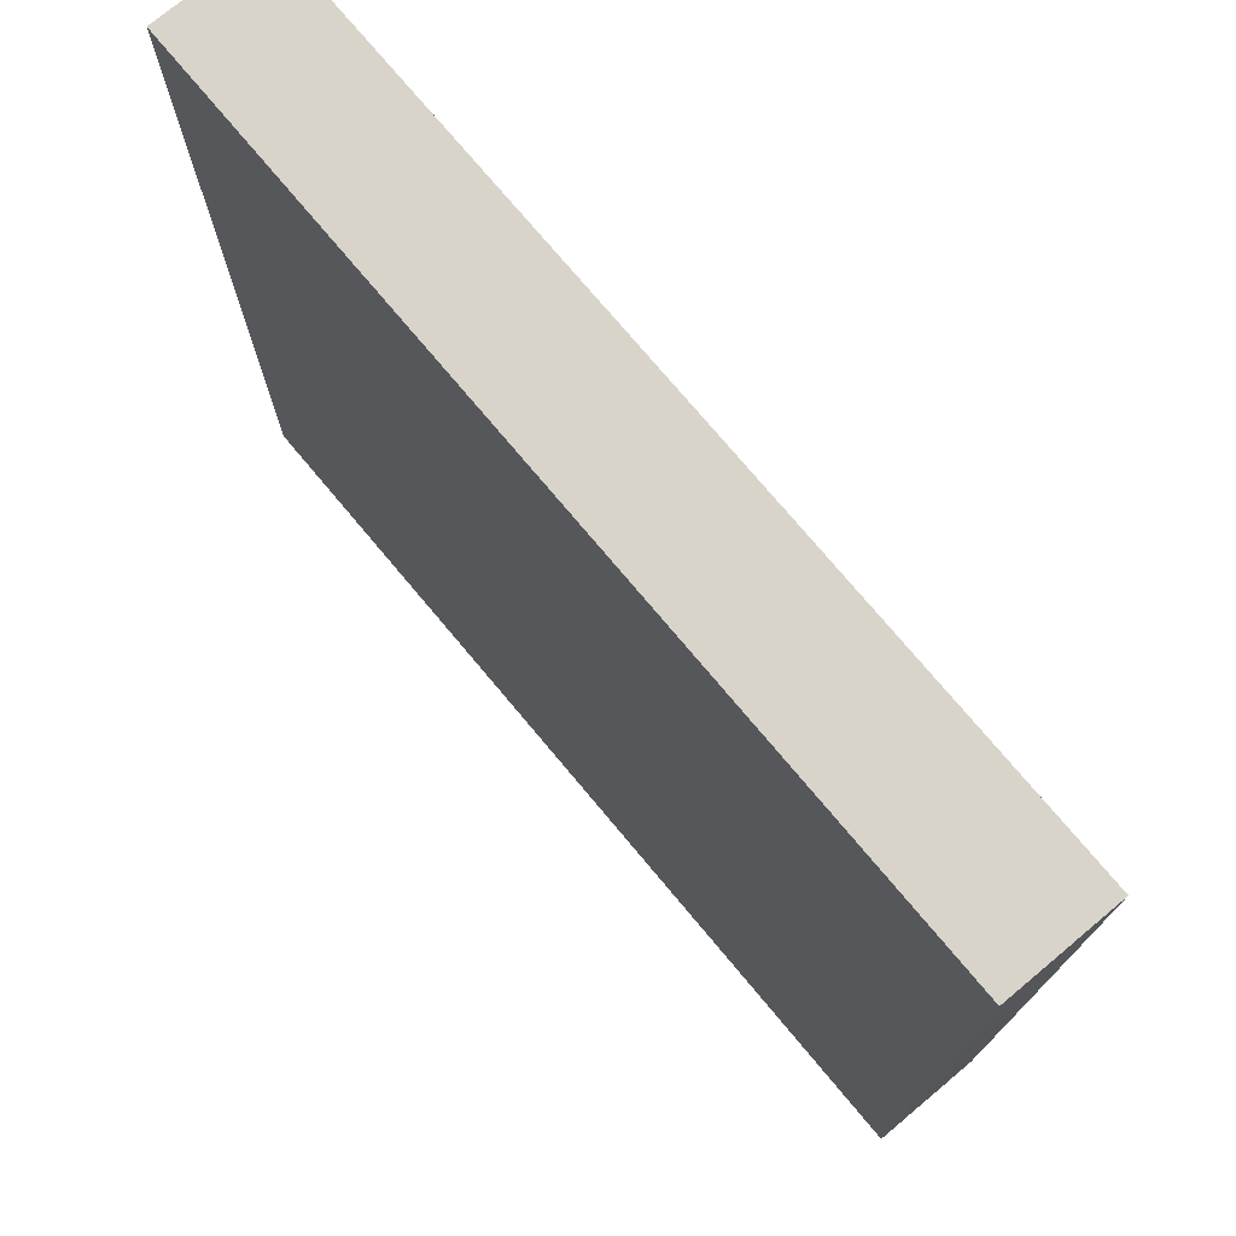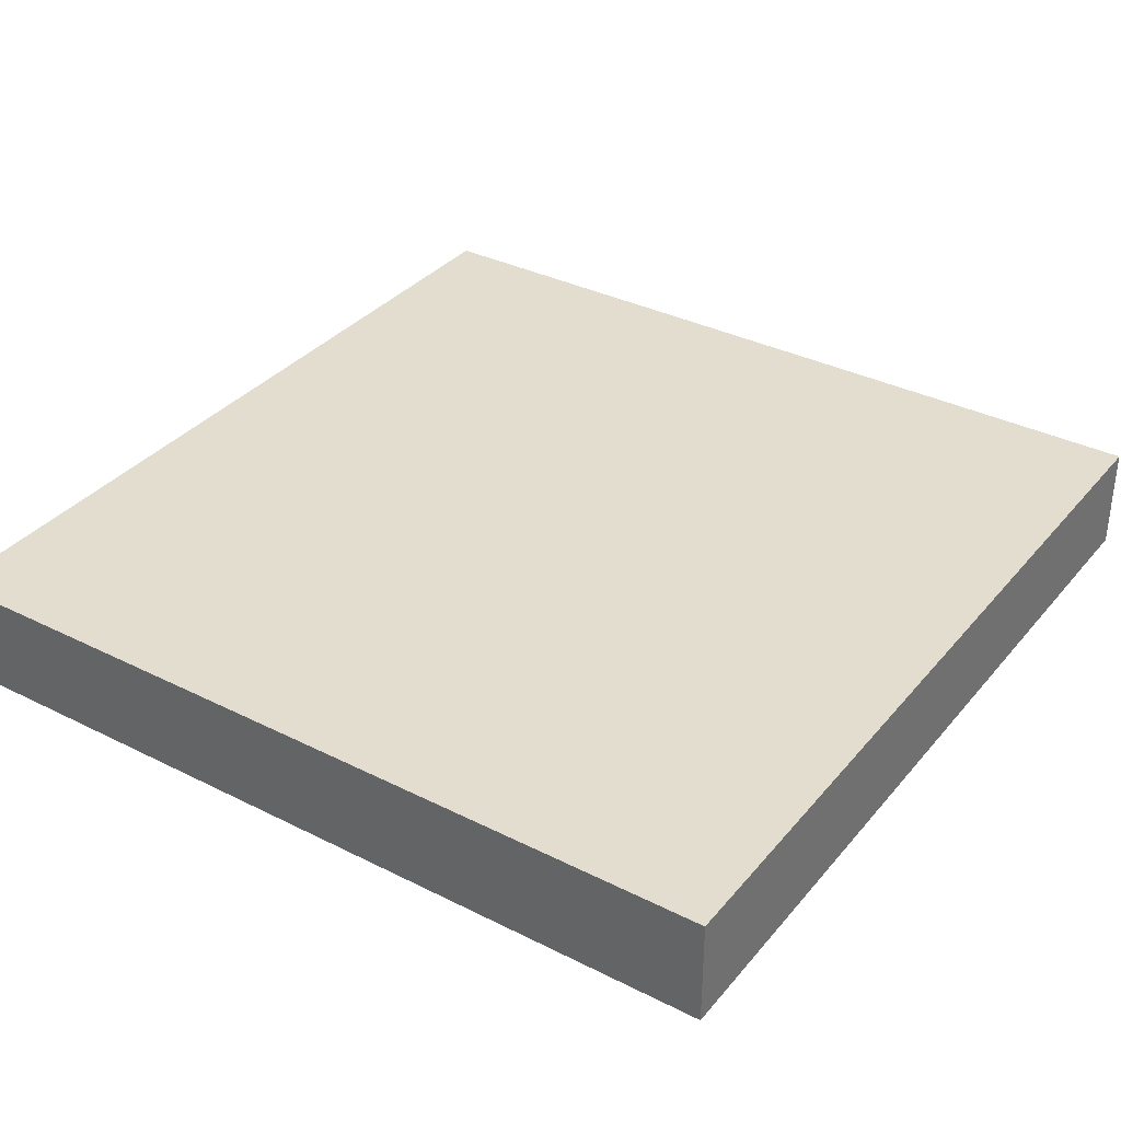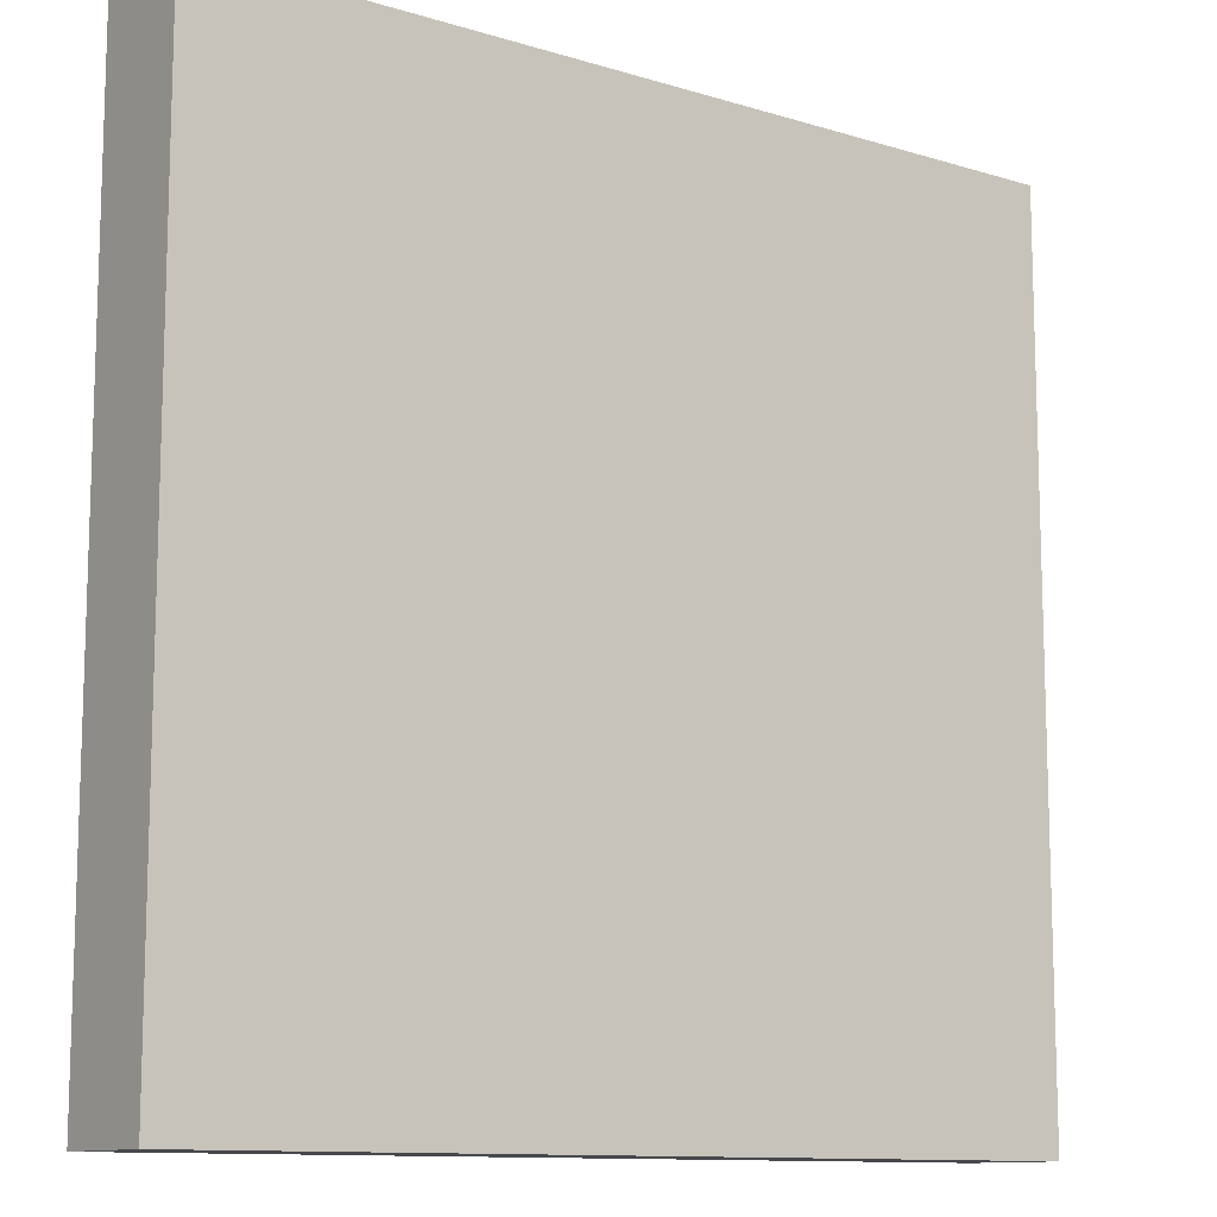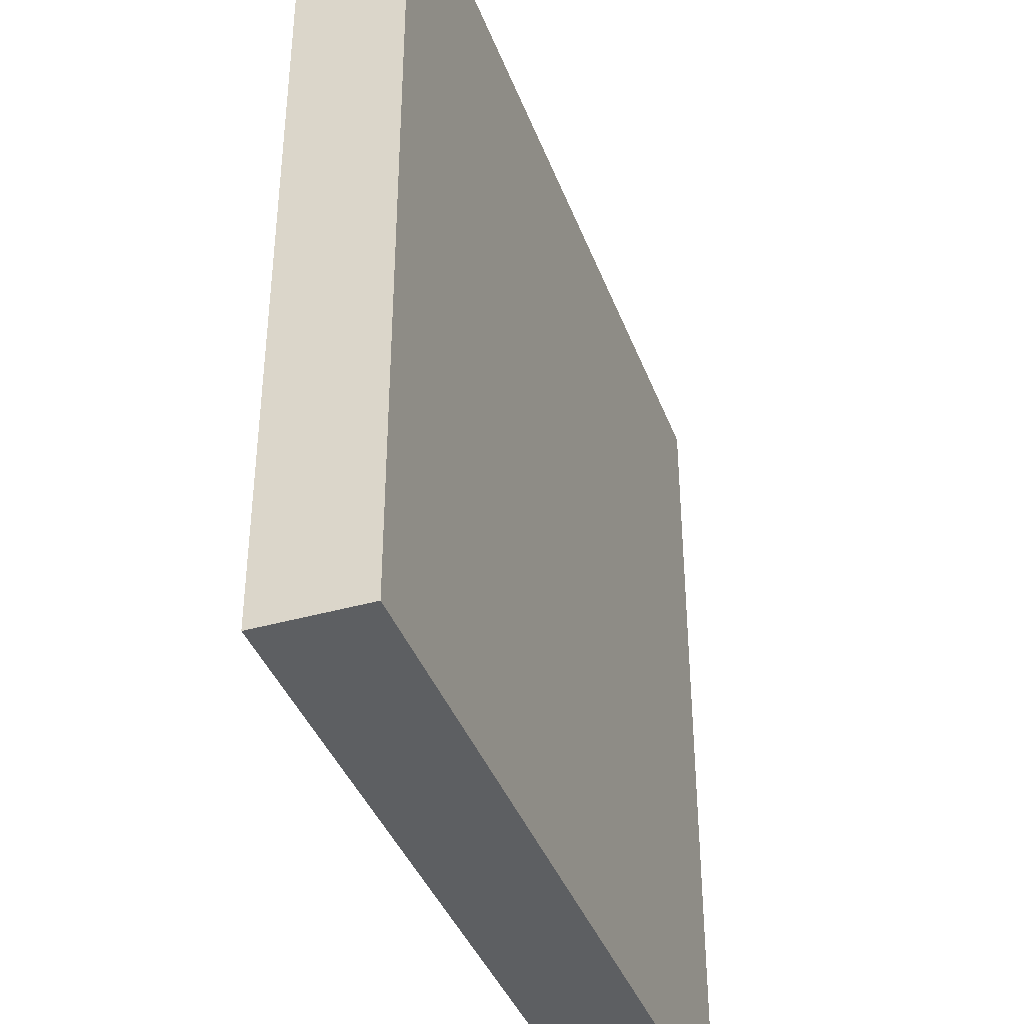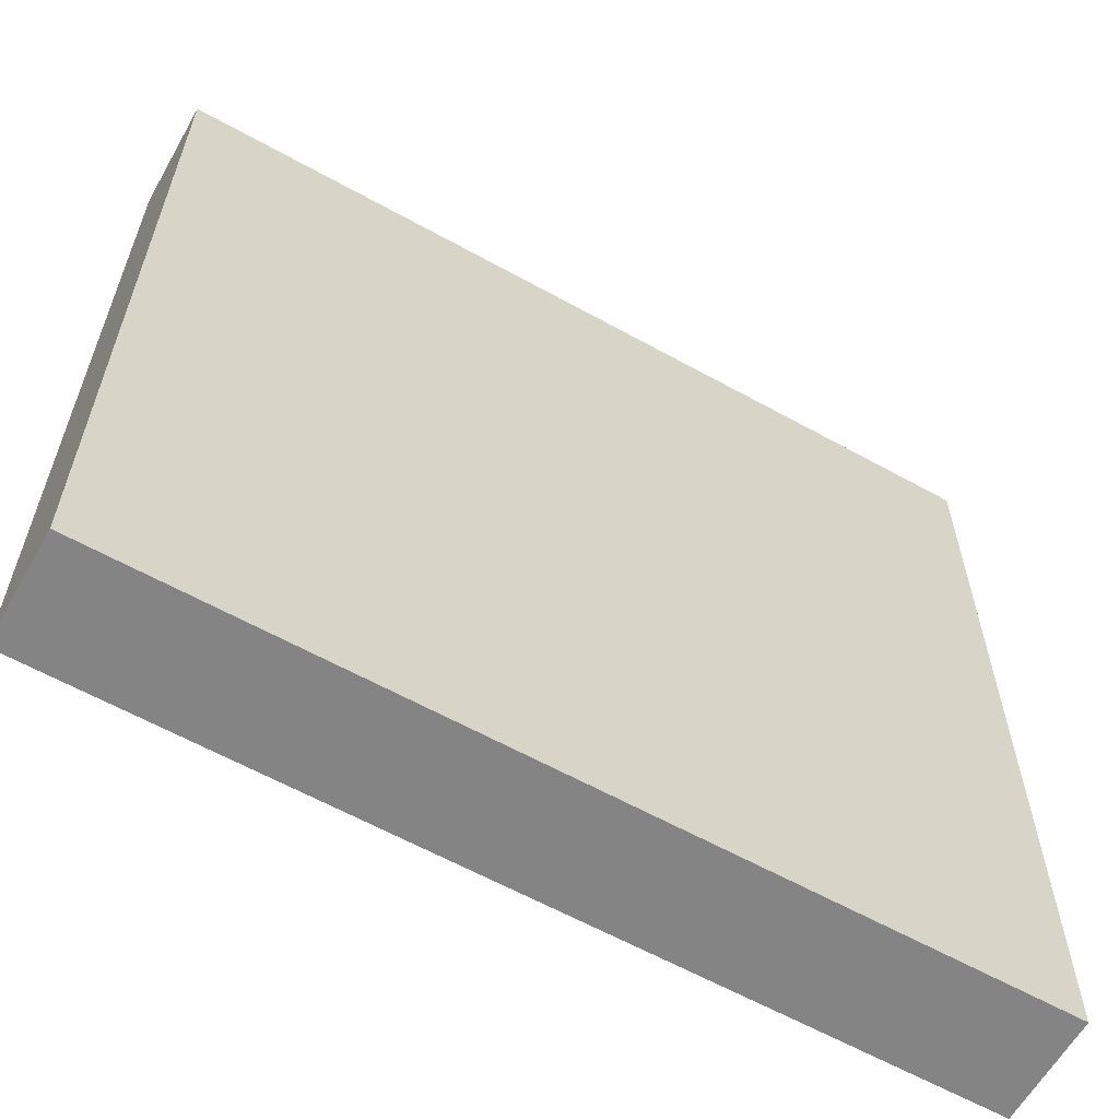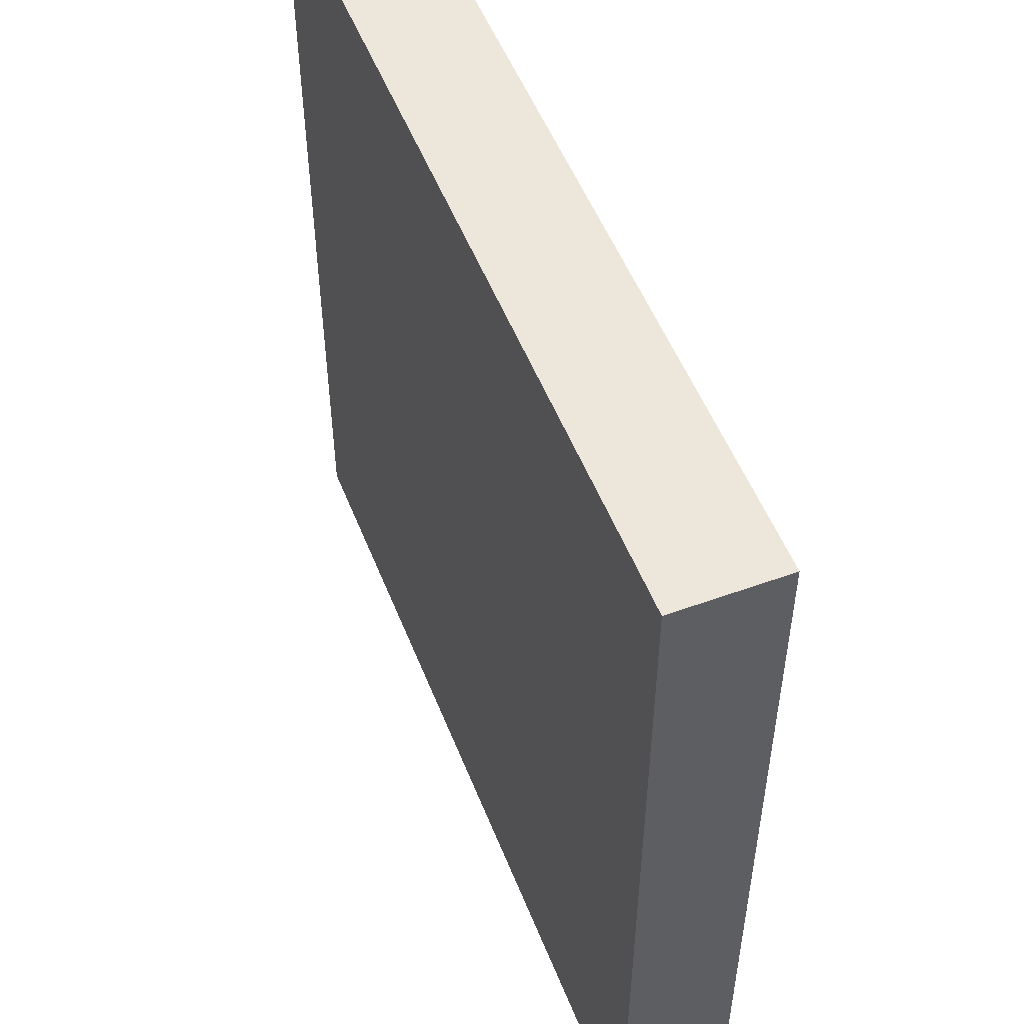
<metadata>
{"format":"obj","ext":"obj","renderer":"f3d","projection":"perspective","resolution":1024,"background":"white","views":[{"elev":74.8,"azim":50.1,"up":"+Z"},{"elev":34.8,"azim":-56.1,"up":"+Y"},{"elev":-11.5,"azim":143.6,"up":"+Z"},{"elev":-39.5,"azim":-70.5,"up":"+Z"},{"elev":-61.4,"azim":150.5,"up":"+Z"},{"elev":52.7,"azim":-111.3,"up":"+Z"}]}
</metadata>
<code>
o FloorPrototype08x01x08
g FloorPrototype08x01x08
v -6.74 -5.47 4
v -14.74 -5.47 4
v -6.74 -4.47 4
v -14.74 -4.47 4
v -14.74 -5.47 -4
v -14.74 -4.47 -4
v -6.74 -5.47 -4
v -6.74 -4.47 -4
f 3 4 2 1
f 4 6 5 2
f 6 8 7 5
f 8 3 1 7
f 8 6 4 3
f 1 2 5 7

</code>
